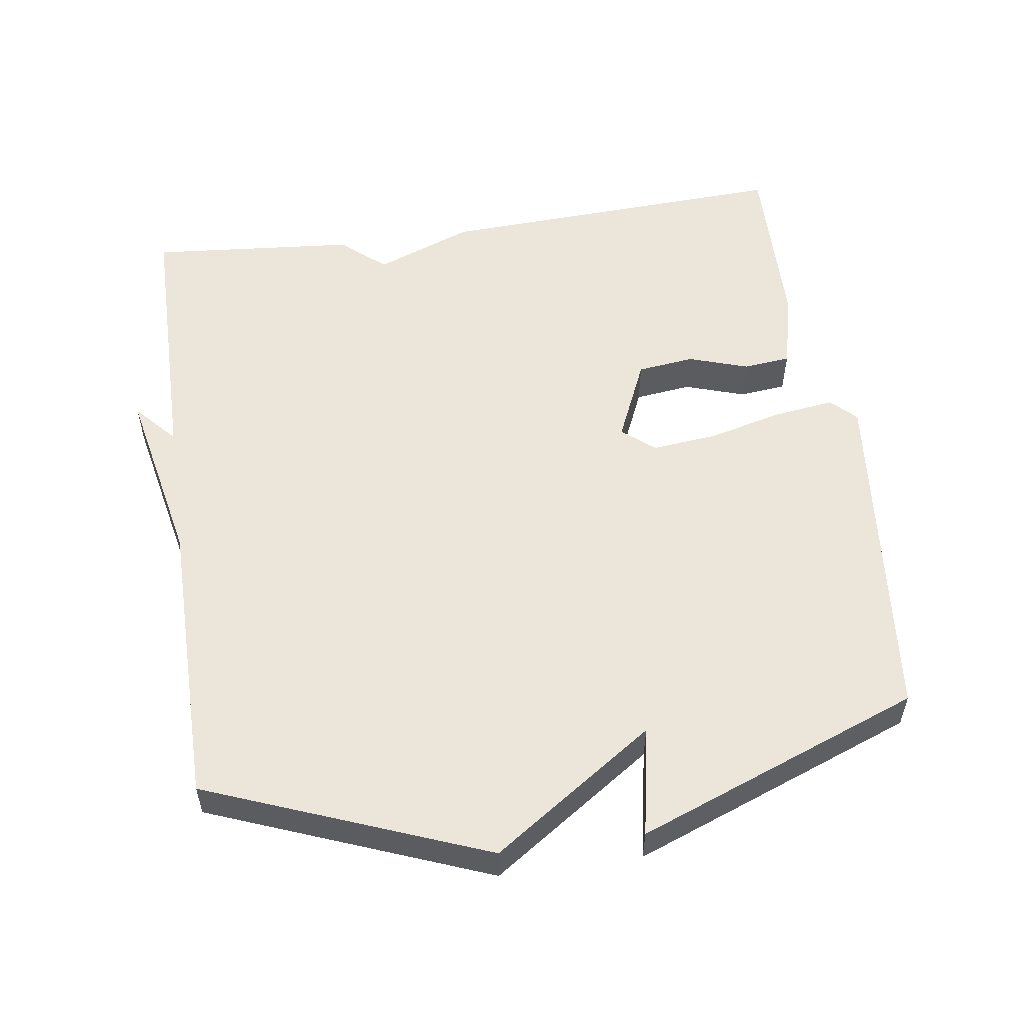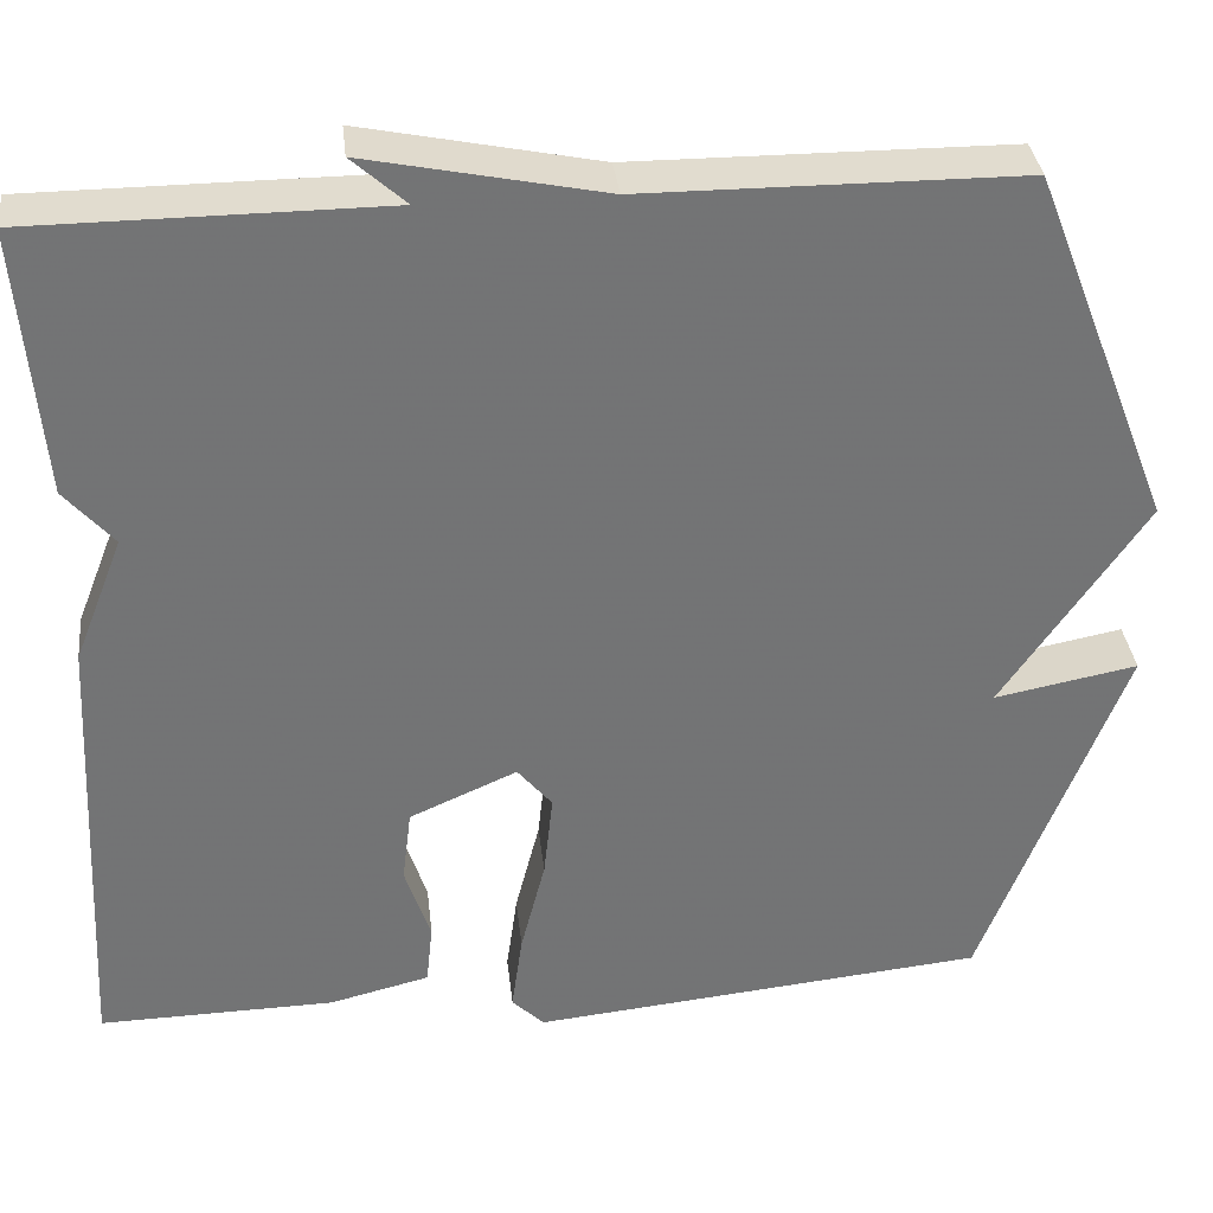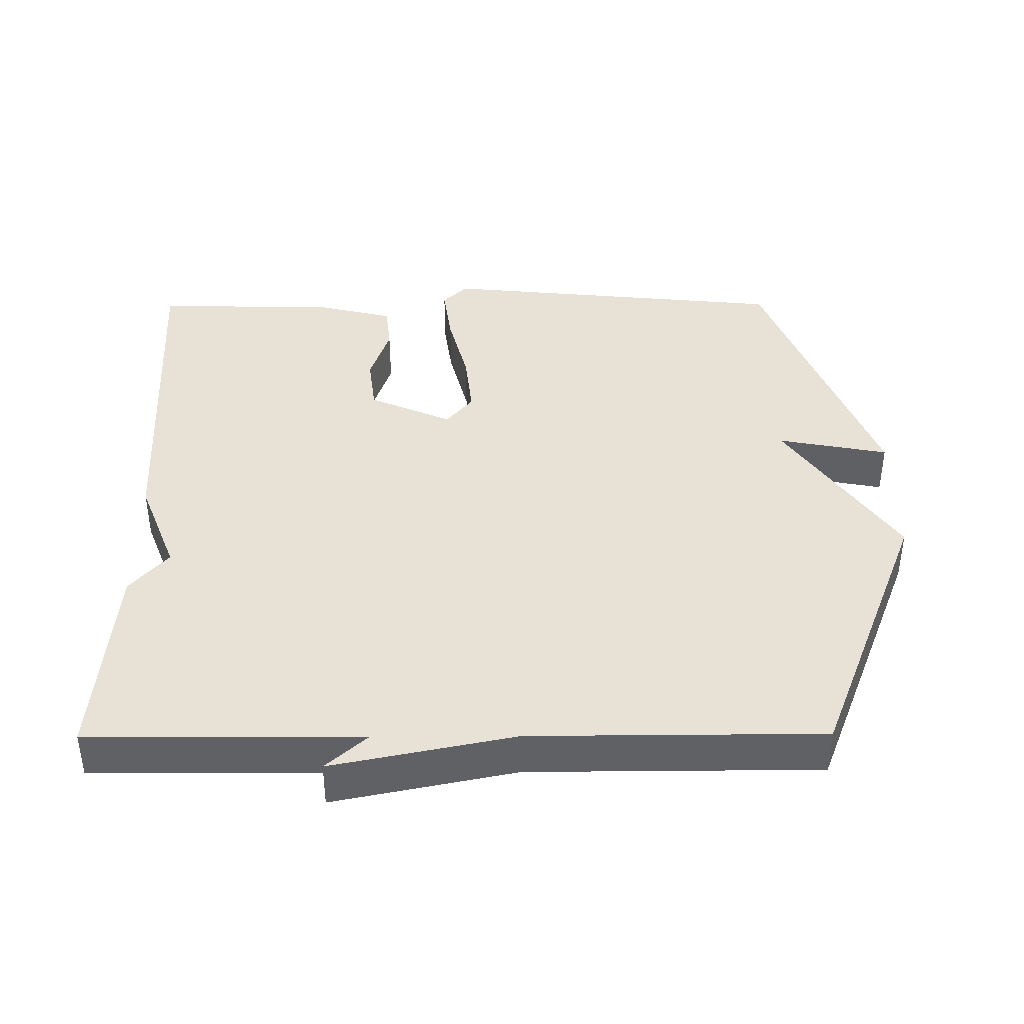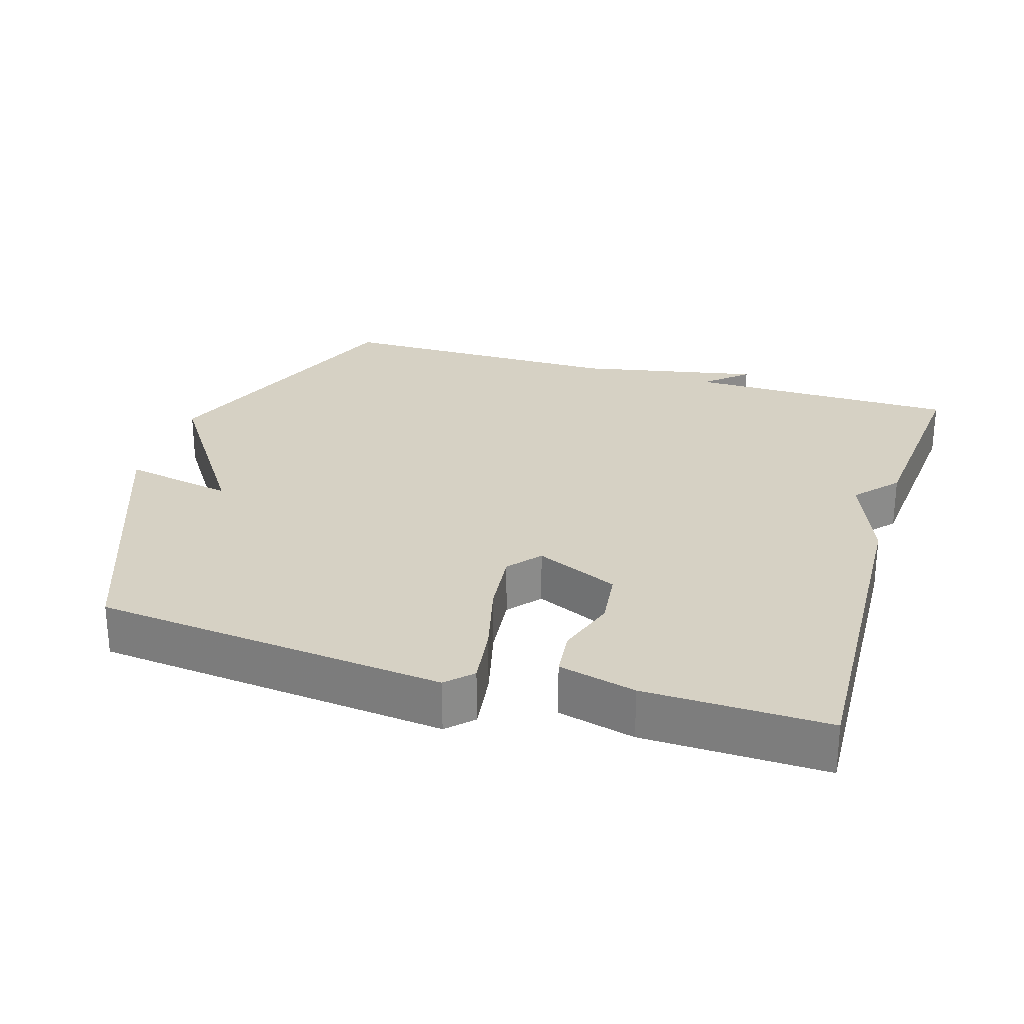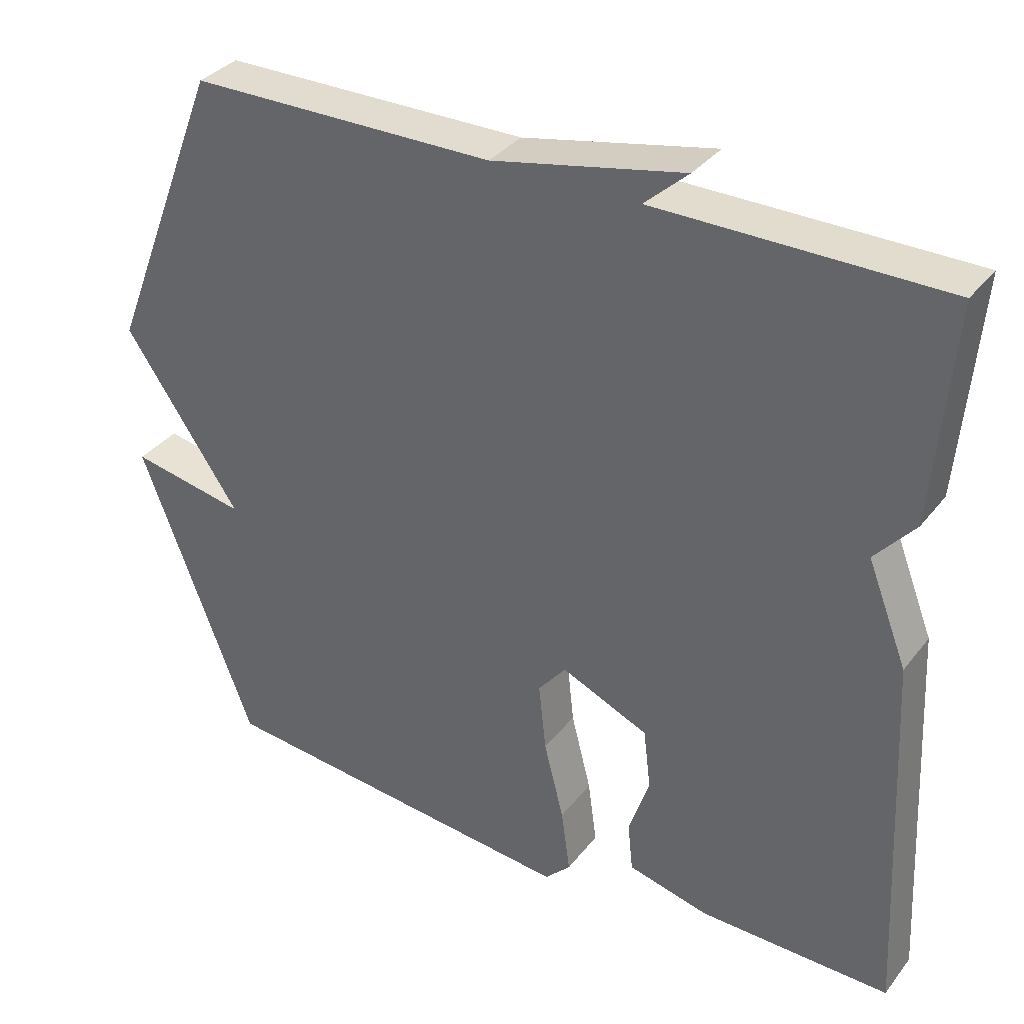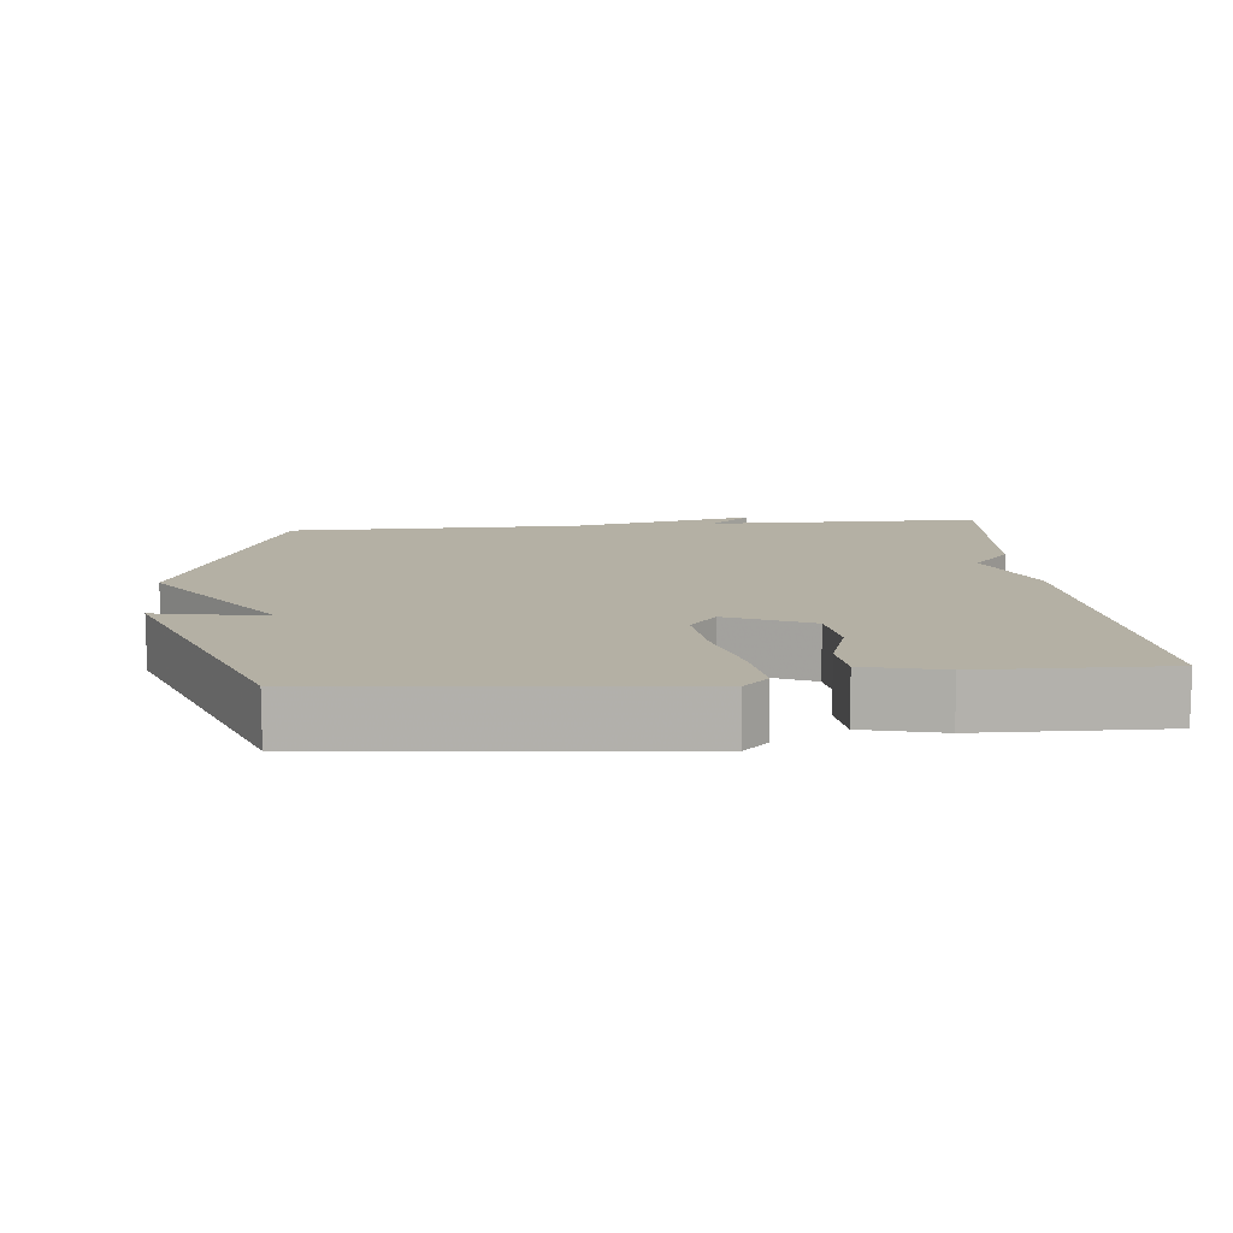
<metadata>
{"format":"obj","ext":"obj","renderer":"f3d","projection":"perspective","resolution":1024,"background":"white","views":[{"elev":54.6,"azim":81.8,"up":"+Y"},{"elev":34.4,"azim":-6.4,"up":"+Z"},{"elev":40.3,"azim":-0.3,"up":"+Y"},{"elev":26.8,"azim":-162.8,"up":"+Y"},{"elev":34.4,"azim":-147.8,"up":"+Z"},{"elev":11.4,"azim":174.4,"up":"+Y"}]}
</metadata>
<code>
v 0.5 0.07 -0.5
v 0 0.07 -0.55
v -0.035 0.07 -0.515
v -0.023 0.07 -0.428
v 0.004 0.07 -0.322
v 0.014 0.07 -0.229
v -0.024 0.07 -0.183
v -0.142 0.07 -0.235
v -0.152 0.07 -0.316
v -0.124 0.07 -0.401
v -0.131 0.07 -0.468
v -0.241 0.07 -0.495
v -0.5 0.07 -0.5
v -0.475 0.07 0.005
v -0.421 0.07 0.143
v -0.475 0.07 0.205
v -0.5 0.07 0.5
v -0.113 0.07 0.502
v -0.172 0.07 0.555
v 0.087 0.07 0.502
v 0.5 0.07 0.5
v 0.655 0.07 0.104
v 0.498 0.07 -0.126
v 0.655 0.07 -0.096
v 0.5 0 -0.5
v 0 0 -0.55
v -0.035 0 -0.515
v -0.023 0 -0.428
v 0.004 0 -0.322
v 0.014 0 -0.229
v -0.024 0 -0.183
v -0.142 0 -0.235
v -0.152 0 -0.316
v -0.124 0 -0.401
v -0.131 0 -0.468
v -0.241 0 -0.495
v -0.5 0 -0.5
v -0.475 0 0.005
v -0.421 0 0.143
v -0.475 0 0.205
v -0.5 0 0.5
v -0.113 0 0.502
v -0.172 0 0.555
v 0.087 0 0.502
v 0.5 0 0.5
v 0.655 0 0.104
v 0.498 0 -0.126
v 0.655 0 -0.096
f 3 4 5
f 2 3 5
f 1 2 5
f 24 1 5
f 23 24 5
f 20 21 22 23
f 18 19 20
f 18 20 23
f 17 18 23
f 16 17 23
f 15 16 23
f 13 14 15
f 12 13 15
f 11 12 15
f 10 11 15
f 9 10 15
f 8 9 15
f 7 8 15
f 7 15 23
f 6 7 23
f 5 6 23
f 29 28 27
f 29 27 26
f 29 26 25
f 29 25 48
f 29 48 47
f 47 46 45 44
f 44 43 42
f 47 44 42
f 47 42 41
f 47 41 40
f 47 40 39
f 39 38 37
f 39 37 36
f 39 36 35
f 39 35 34
f 39 34 33
f 39 33 32
f 39 32 31
f 47 39 31
f 47 31 30
f 47 30 29
f 1 25 26 2
f 2 26 27 3
f 3 27 28 4
f 4 28 29 5
f 5 29 30 6
f 6 30 31 7
f 7 31 32 8
f 8 32 33 9
f 9 33 34 10
f 10 34 35 11
f 11 35 36 12
f 12 36 37 13
f 13 37 38 14
f 14 38 39 15
f 15 39 40 16
f 16 40 41 17
f 17 41 42 18
f 18 42 43 19
f 19 43 44 20
f 20 44 45 21
f 21 45 46 22
f 22 46 47 23
f 23 47 48 24
f 24 48 25 1

</code>
